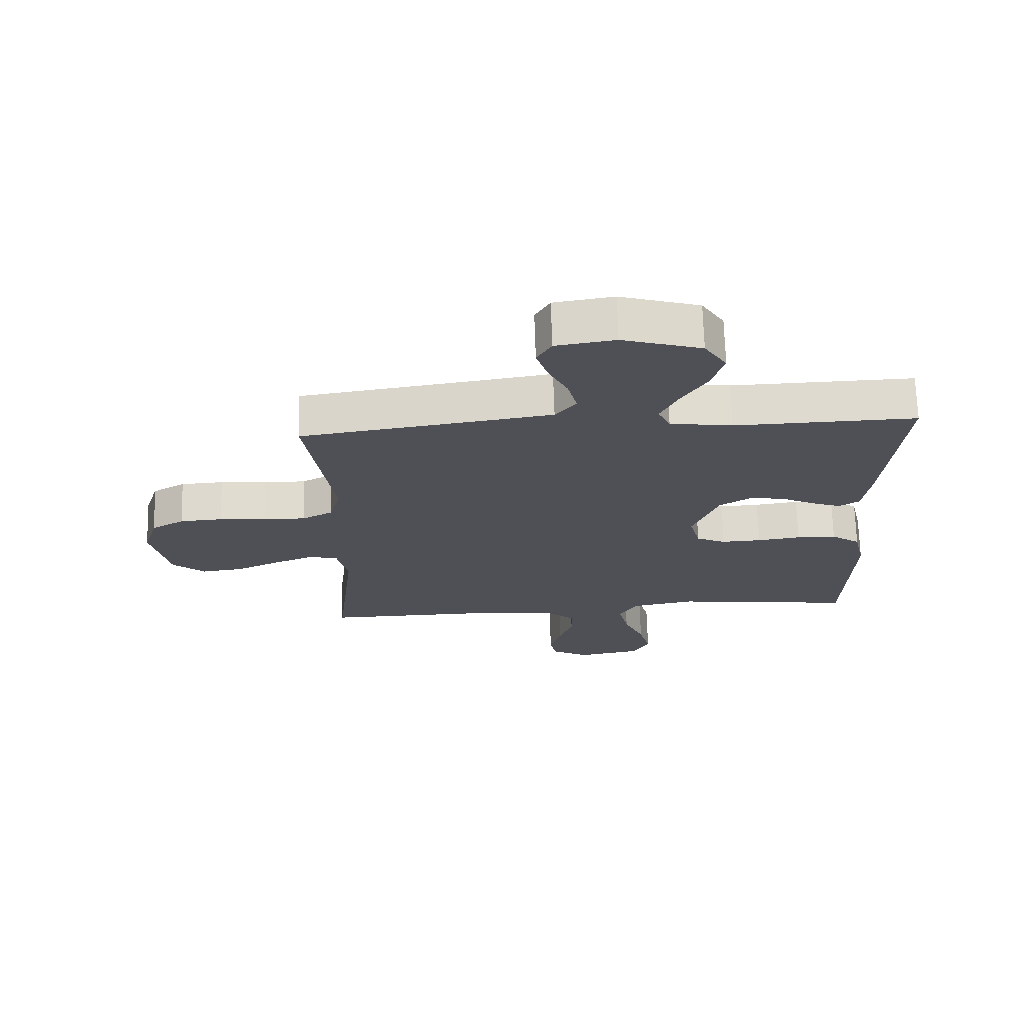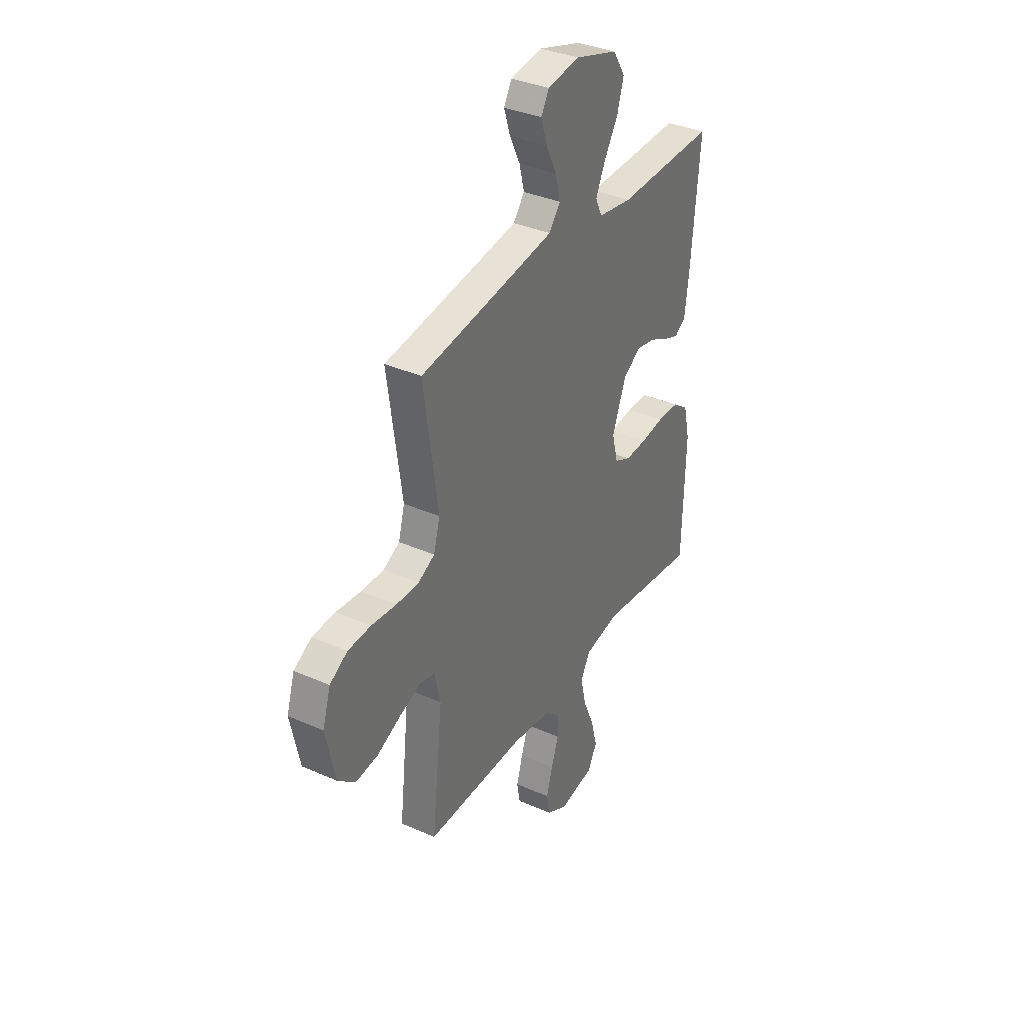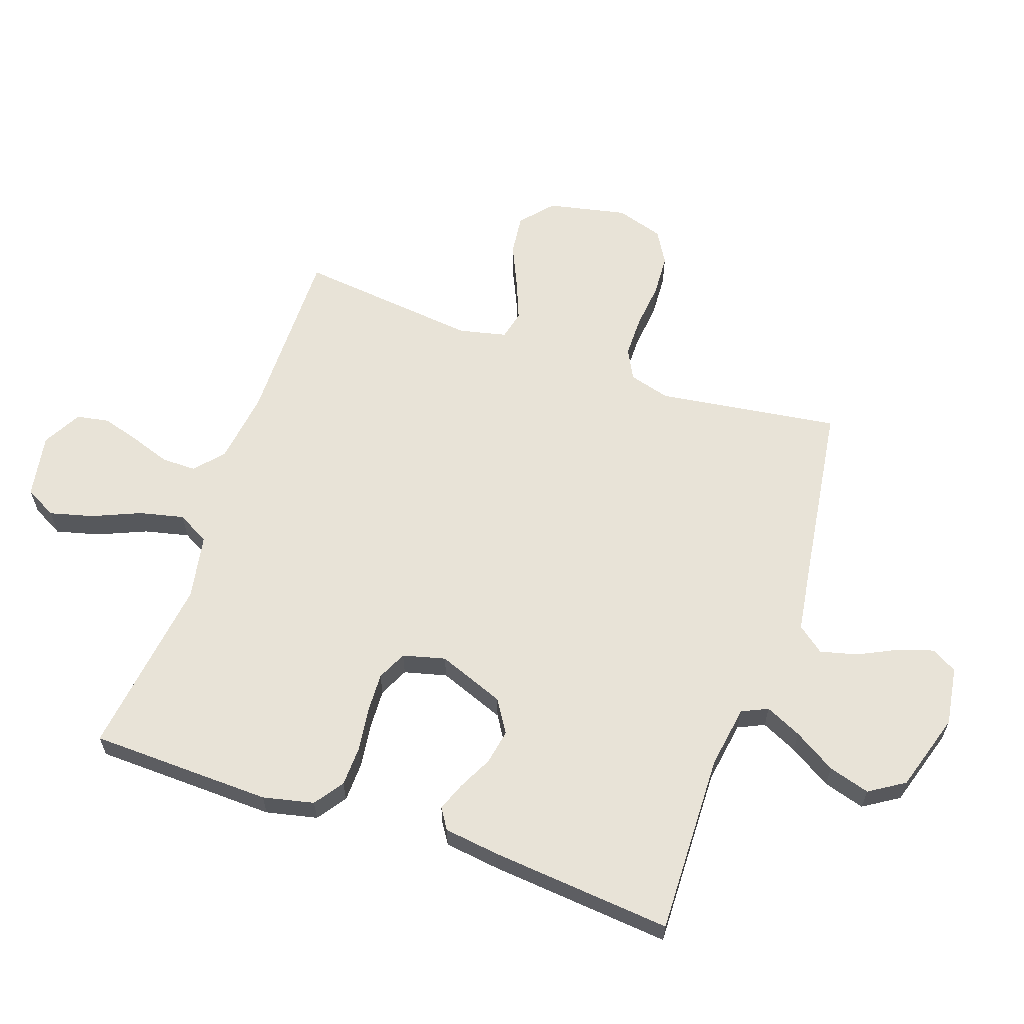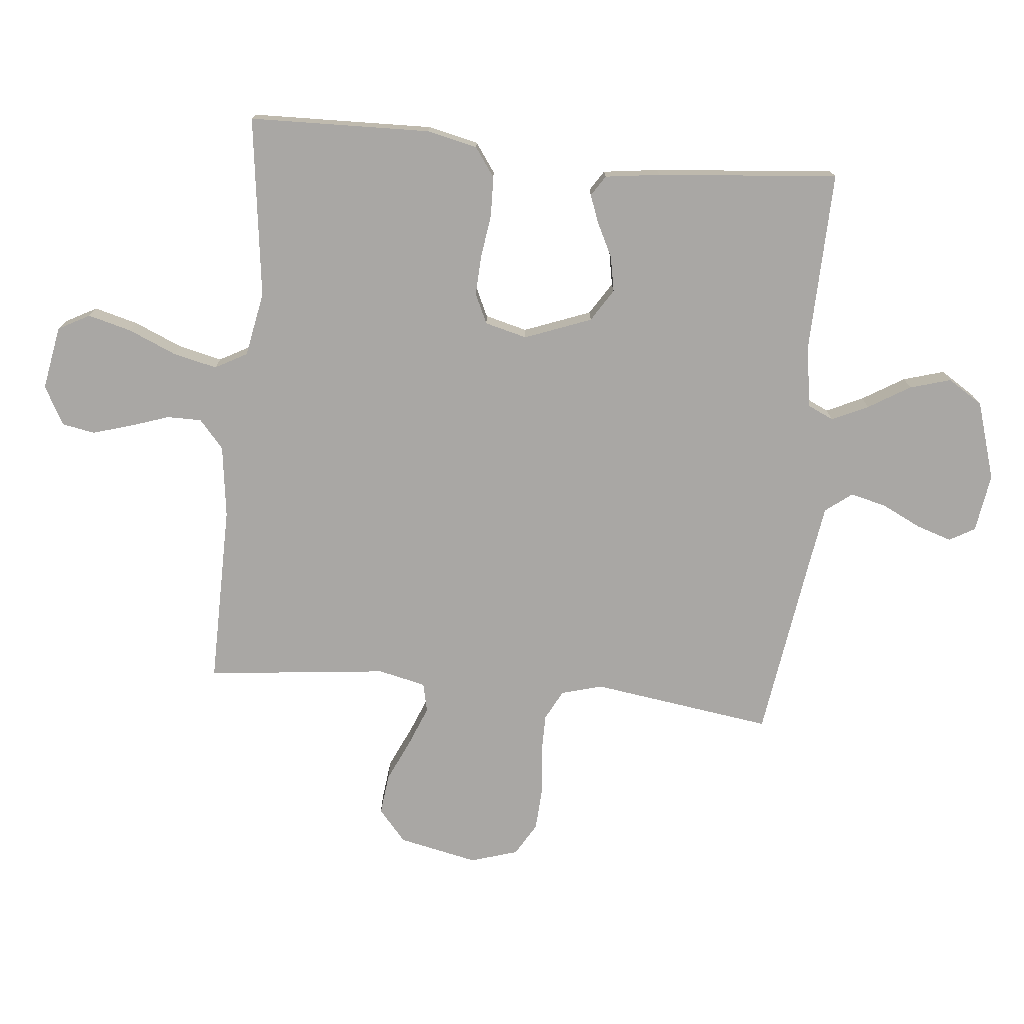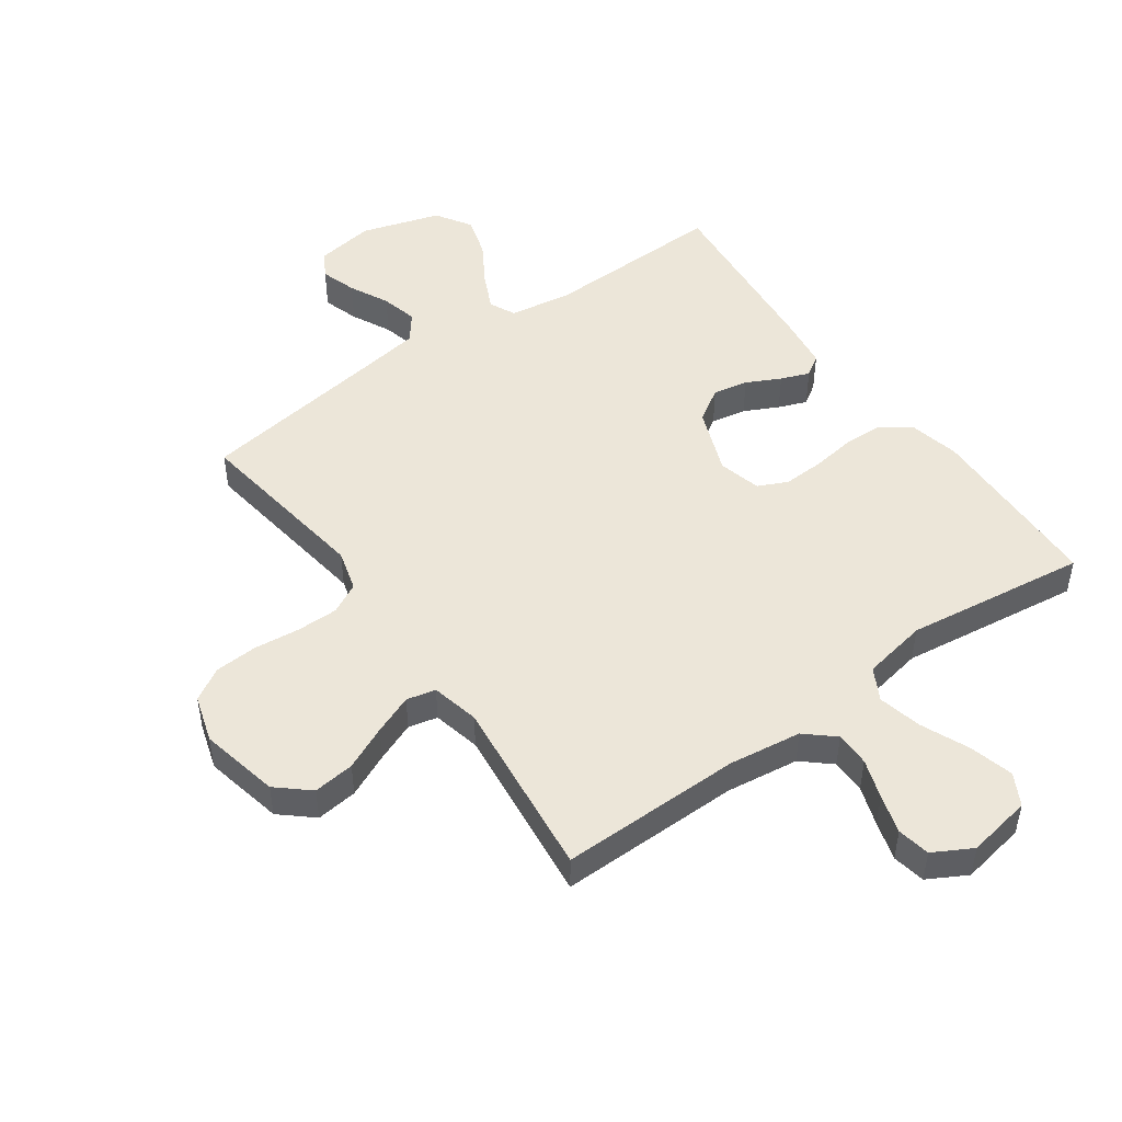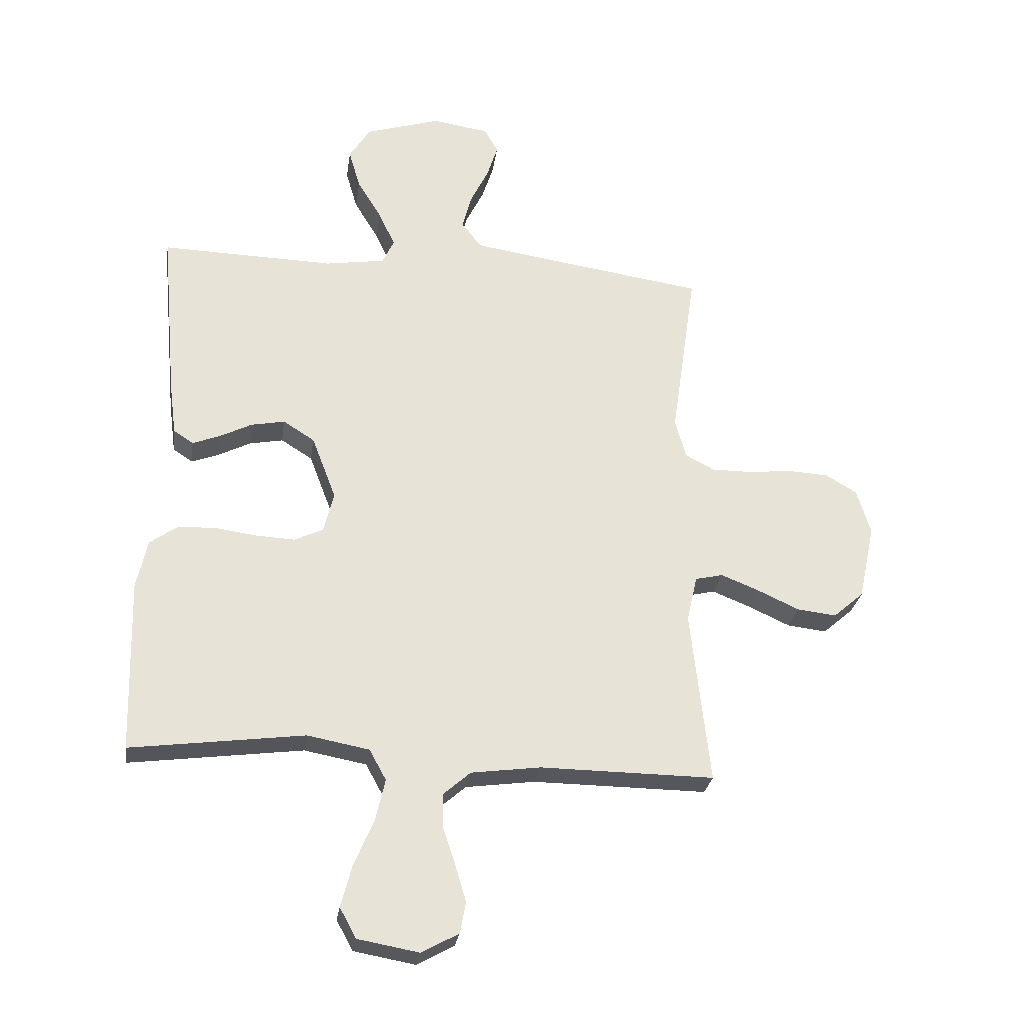
<metadata>
{"format":"obj","ext":"obj","renderer":"f3d","projection":"perspective","resolution":1024,"background":"white","views":[{"elev":70.4,"azim":178.2,"up":"+Z"},{"elev":35.7,"azim":120.2,"up":"+Z"},{"elev":61.8,"azim":-70.8,"up":"+Y"},{"elev":-74.8,"azim":-95.6,"up":"+Y"},{"elev":48.7,"azim":144.6,"up":"+Y"},{"elev":-27.4,"azim":-8.1,"up":"+Z"}]}
</metadata>
<code>
v -0.5 0.07 -0.5
v -0.508 0.07 -0.2
v -0.489 0.07 -0.116
v -0.441 0.07 -0.082
v -0.375 0.07 -0.08
v -0.303 0.07 -0.09
v -0.237 0.07 -0.093
v -0.188 0.07 -0.07
v -0.17 0.07 0
v -0.212 0.07 0.11
v -0.266 0.07 0.144
v -0.324 0.07 0.133
v -0.38 0.07 0.105
v -0.427 0.07 0.087
v -0.461 0.07 0.109
v -0.473 0.07 0.2
v -0.5 0.07 0.5
v -0.2 0.07 0.492
v -0.097 0.07 0.508
v -0.077 0.07 0.551
v -0.105 0.07 0.611
v -0.147 0.07 0.68
v -0.167 0.07 0.748
v -0.13 0.07 0.806
v 0 0.07 0.846
v 0.097 0.07 0.831
v 0.121 0.07 0.789
v 0.102 0.07 0.73
v 0.07 0.07 0.665
v 0.055 0.07 0.605
v 0.089 0.07 0.561
v 0.2 0.07 0.544
v 0.5 0.07 0.5
v 0.457 0.07 0.2
v 0.476 0.07 0.132
v 0.526 0.07 0.106
v 0.595 0.07 0.106
v 0.671 0.07 0.114
v 0.741 0.07 0.11
v 0.795 0.07 0.078
v 0.819 0.07 0
v 0.791 0.07 -0.131
v 0.738 0.07 -0.177
v 0.67 0.07 -0.169
v 0.598 0.07 -0.136
v 0.533 0.07 -0.11
v 0.485 0.07 -0.121
v 0.467 0.07 -0.2
v 0.5 0.07 -0.5
v 0.2 0.07 -0.497
v 0.08 0.07 -0.513
v 0.033 0.07 -0.554
v 0.033 0.07 -0.611
v 0.055 0.07 -0.676
v 0.074 0.07 -0.74
v 0.064 0.07 -0.794
v 0 0.07 -0.829
v -0.106 0.07 -0.81
v -0.134 0.07 -0.758
v -0.115 0.07 -0.686
v -0.081 0.07 -0.607
v -0.064 0.07 -0.534
v -0.093 0.07 -0.481
v -0.2 0.07 -0.461
v -0.5 0 -0.5
v -0.508 0 -0.2
v -0.489 0 -0.116
v -0.441 0 -0.082
v -0.375 0 -0.08
v -0.303 0 -0.09
v -0.237 0 -0.093
v -0.188 0 -0.07
v -0.17 0 0
v -0.212 0 0.11
v -0.266 0 0.144
v -0.324 0 0.133
v -0.38 0 0.105
v -0.427 0 0.087
v -0.461 0 0.109
v -0.473 0 0.2
v -0.5 0 0.5
v -0.2 0 0.492
v -0.097 0 0.508
v -0.077 0 0.551
v -0.105 0 0.611
v -0.147 0 0.68
v -0.167 0 0.748
v -0.13 0 0.806
v 0 0 0.846
v 0.097 0 0.831
v 0.121 0 0.789
v 0.102 0 0.73
v 0.07 0 0.665
v 0.055 0 0.605
v 0.089 0 0.561
v 0.2 0 0.544
v 0.5 0 0.5
v 0.457 0 0.2
v 0.476 0 0.132
v 0.526 0 0.106
v 0.595 0 0.106
v 0.671 0 0.114
v 0.741 0 0.11
v 0.795 0 0.078
v 0.819 0 0
v 0.791 0 -0.131
v 0.738 0 -0.177
v 0.67 0 -0.169
v 0.598 0 -0.136
v 0.533 0 -0.11
v 0.485 0 -0.121
v 0.467 0 -0.2
v 0.5 0 -0.5
v 0.2 0 -0.497
v 0.08 0 -0.513
v 0.033 0 -0.554
v 0.033 0 -0.611
v 0.055 0 -0.676
v 0.074 0 -0.74
v 0.064 0 -0.794
v 0 0 -0.829
v -0.106 0 -0.81
v -0.134 0 -0.758
v -0.115 0 -0.686
v -0.081 0 -0.607
v -0.064 0 -0.534
v -0.093 0 -0.481
v -0.2 0 -0.461
f 58 59 60 61
f 58 61 62
f 57 58 62
f 56 57 62
f 53 54 55 56
f 53 56 62
f 52 53 62 63
f 48 49 50
f 47 48 50 51
f 42 43 44 45
f 42 45 46
f 41 42 46
f 40 41 46 47
f 37 38 39 40
f 36 37 40 47
f 32 33 34
f 31 32 34 35
f 26 27 28 29
f 26 29 30
f 25 26 30
f 24 25 30
f 21 22 23 24
f 20 21 24 30
f 19 20 30 31
f 15 16 17 18
f 15 18 19
f 12 13 14 15
f 11 12 15 19
f 10 11 19 31
f 3 4 5 6
f 3 6 7
f 64 1 2 3
f 63 64 3 7
f 35 36 47 51
f 9 10 31 35
f 8 9 35 51
f 51 52 63
f 7 8 51 63
f 125 124 123 122
f 126 125 122
f 126 122 121
f 126 121 120
f 120 119 118 117
f 126 120 117
f 127 126 117 116
f 114 113 112
f 115 114 112 111
f 109 108 107 106
f 110 109 106
f 110 106 105
f 111 110 105 104
f 104 103 102 101
f 111 104 101 100
f 98 97 96
f 99 98 96 95
f 93 92 91 90
f 94 93 90
f 94 90 89
f 94 89 88
f 88 87 86 85
f 94 88 85 84
f 95 94 84 83
f 82 81 80 79
f 83 82 79
f 79 78 77 76
f 83 79 76 75
f 95 83 75 74
f 70 69 68 67
f 71 70 67
f 67 66 65 128
f 71 67 128 127
f 115 111 100 99
f 99 95 74 73
f 115 99 73 72
f 127 116 115
f 127 115 72 71
f 1 65 66 2
f 2 66 67 3
f 3 67 68 4
f 4 68 69 5
f 5 69 70 6
f 6 70 71 7
f 7 71 72 8
f 8 72 73 9
f 9 73 74 10
f 10 74 75 11
f 11 75 76 12
f 12 76 77 13
f 13 77 78 14
f 14 78 79 15
f 15 79 80 16
f 16 80 81 17
f 17 81 82 18
f 18 82 83 19
f 19 83 84 20
f 20 84 85 21
f 21 85 86 22
f 22 86 87 23
f 23 87 88 24
f 24 88 89 25
f 25 89 90 26
f 26 90 91 27
f 27 91 92 28
f 28 92 93 29
f 29 93 94 30
f 30 94 95 31
f 31 95 96 32
f 32 96 97 33
f 33 97 98 34
f 34 98 99 35
f 35 99 100 36
f 36 100 101 37
f 37 101 102 38
f 38 102 103 39
f 39 103 104 40
f 40 104 105 41
f 41 105 106 42
f 42 106 107 43
f 43 107 108 44
f 44 108 109 45
f 45 109 110 46
f 46 110 111 47
f 47 111 112 48
f 48 112 113 49
f 49 113 114 50
f 50 114 115 51
f 51 115 116 52
f 52 116 117 53
f 53 117 118 54
f 54 118 119 55
f 55 119 120 56
f 56 120 121 57
f 57 121 122 58
f 58 122 123 59
f 59 123 124 60
f 60 124 125 61
f 61 125 126 62
f 62 126 127 63
f 63 127 128 64
f 64 128 65 1

</code>
